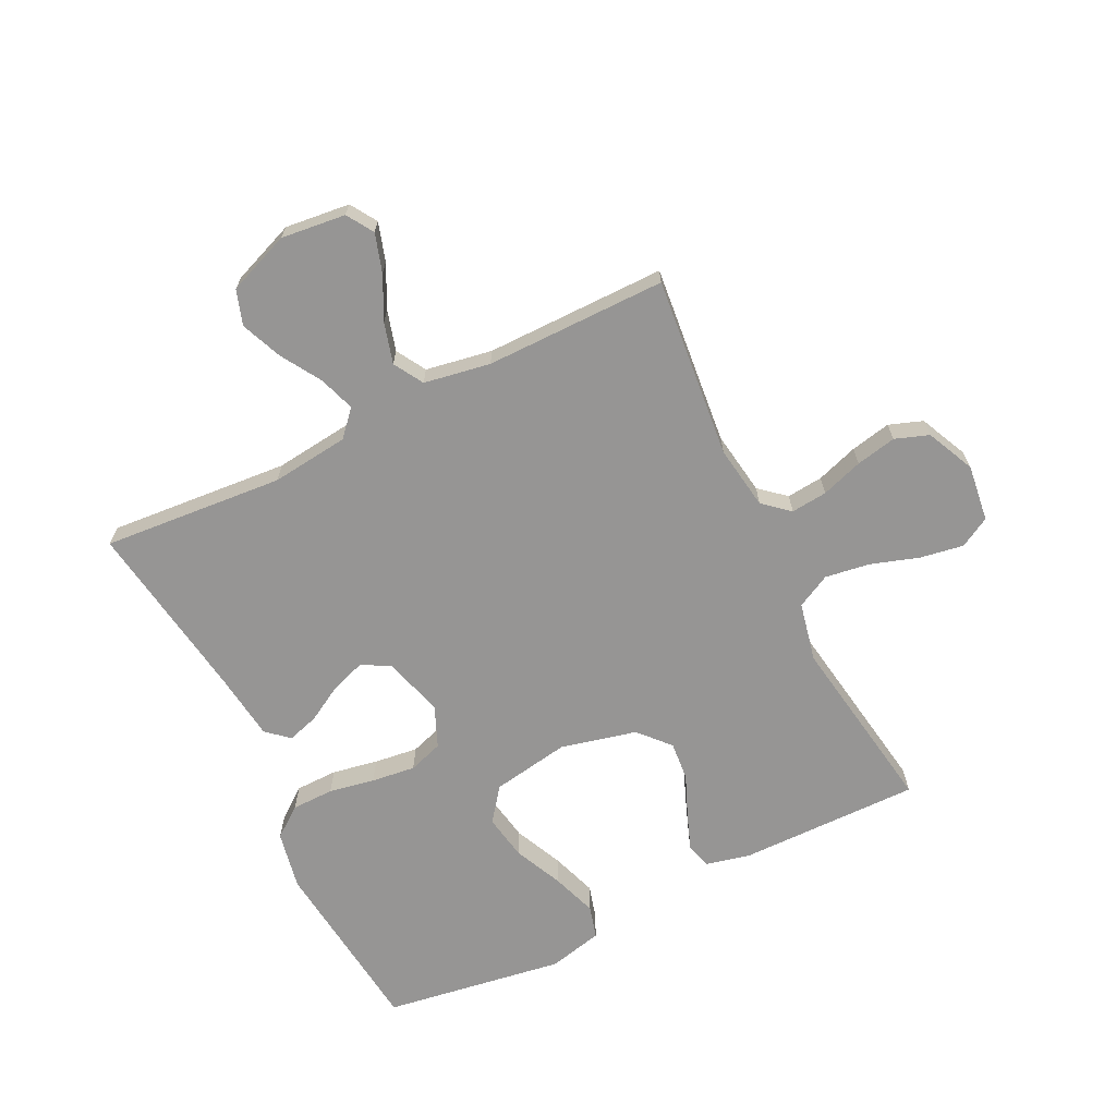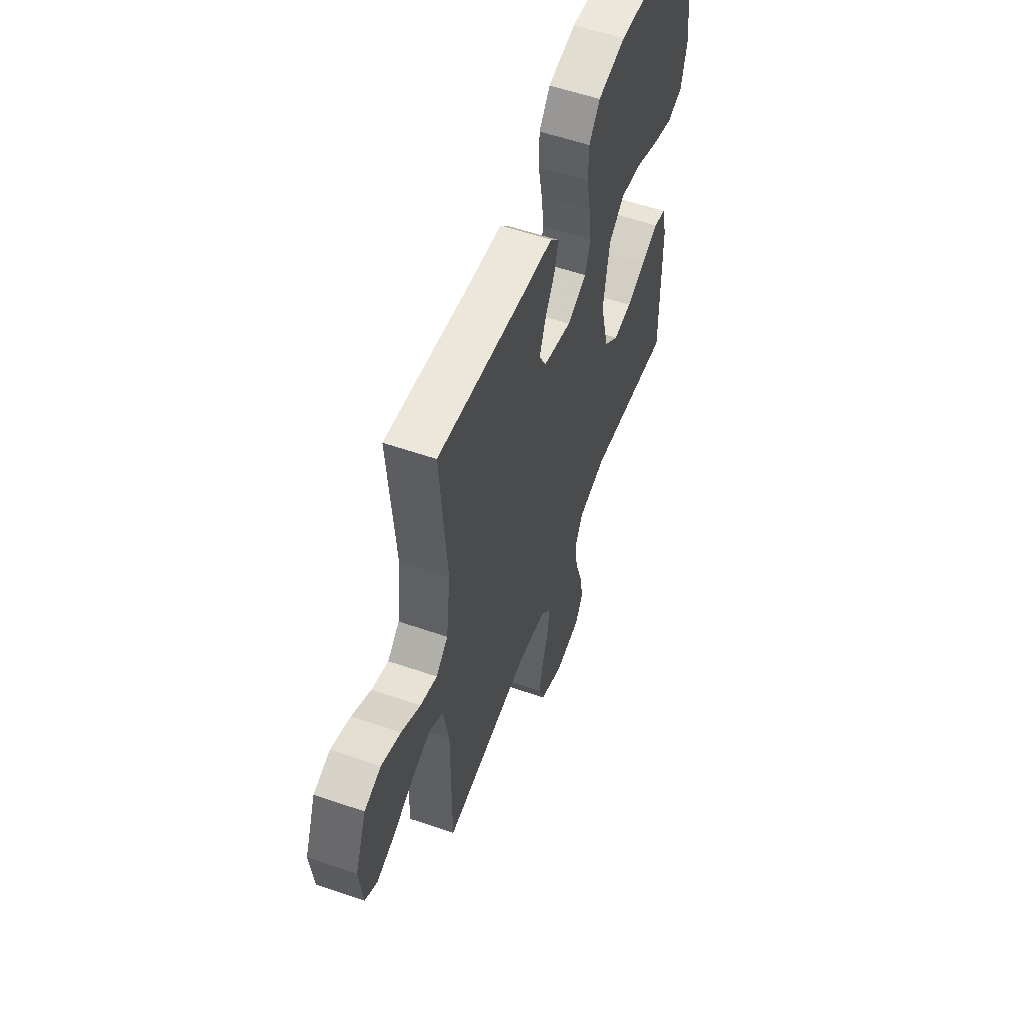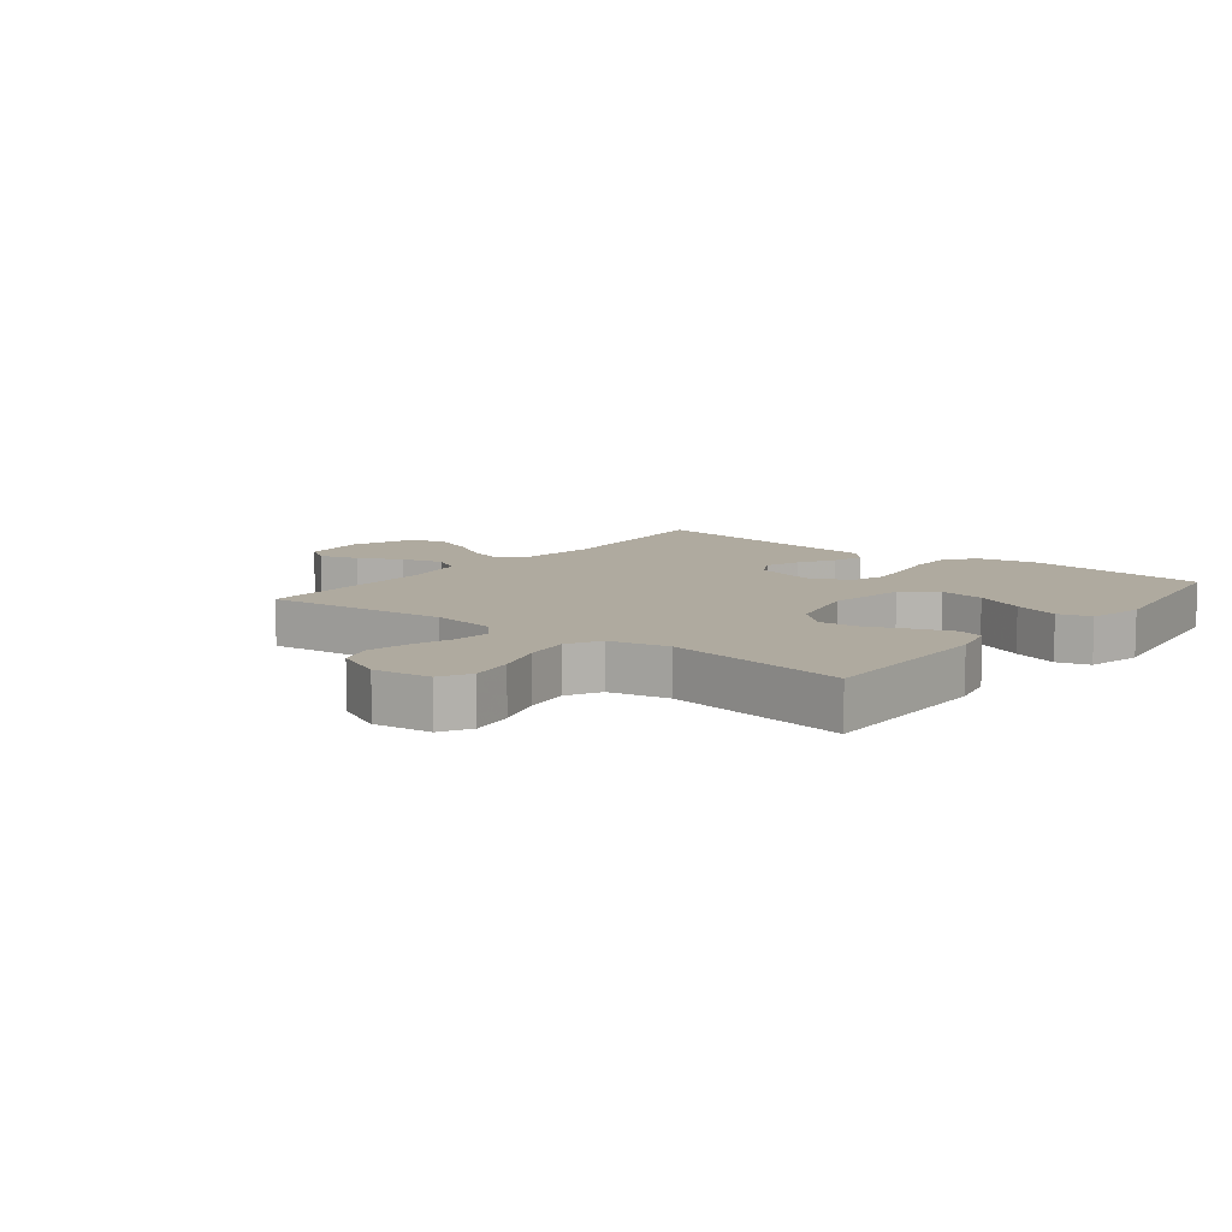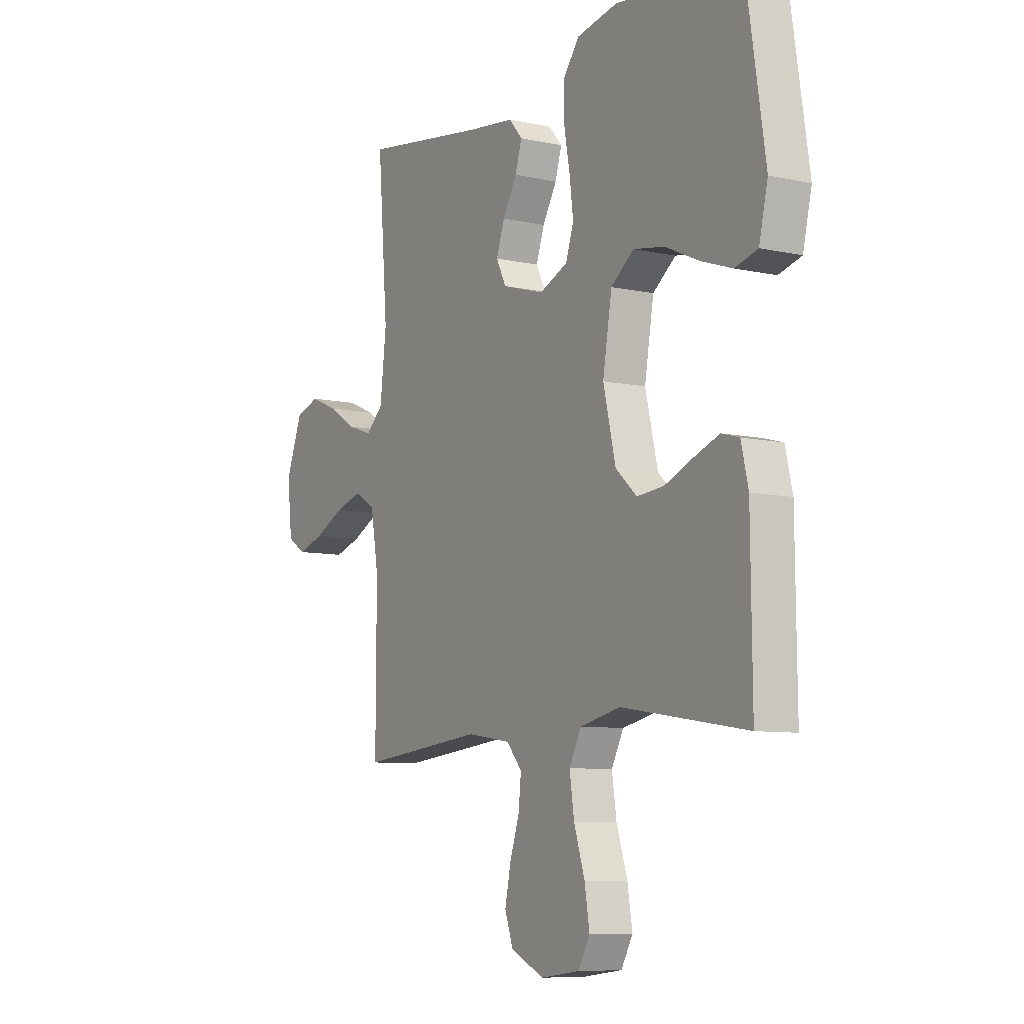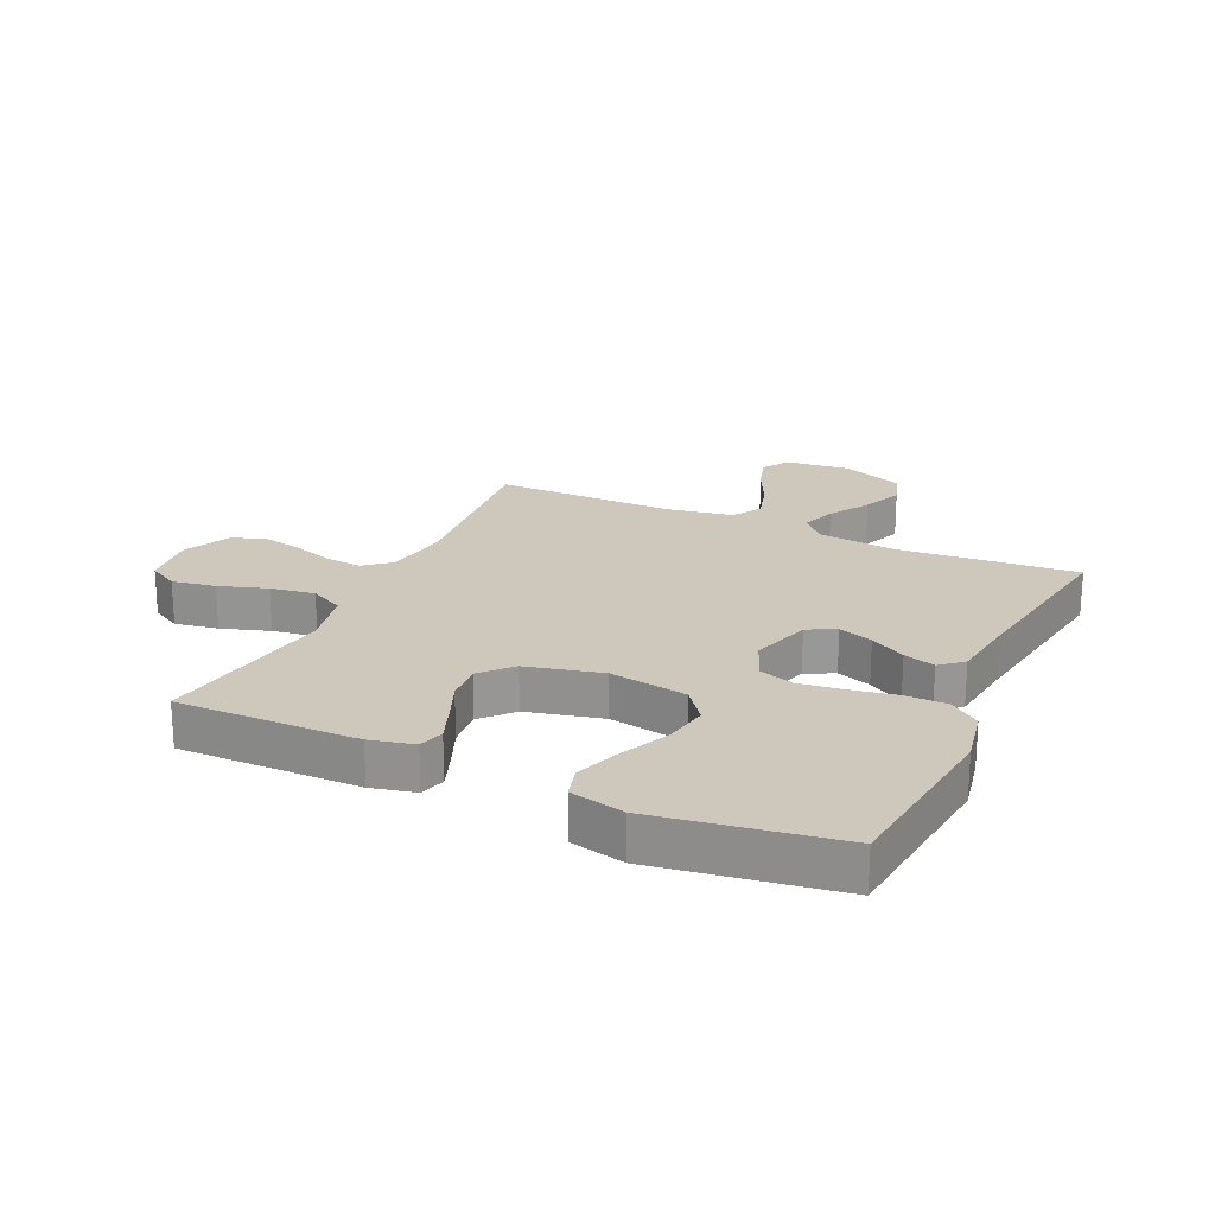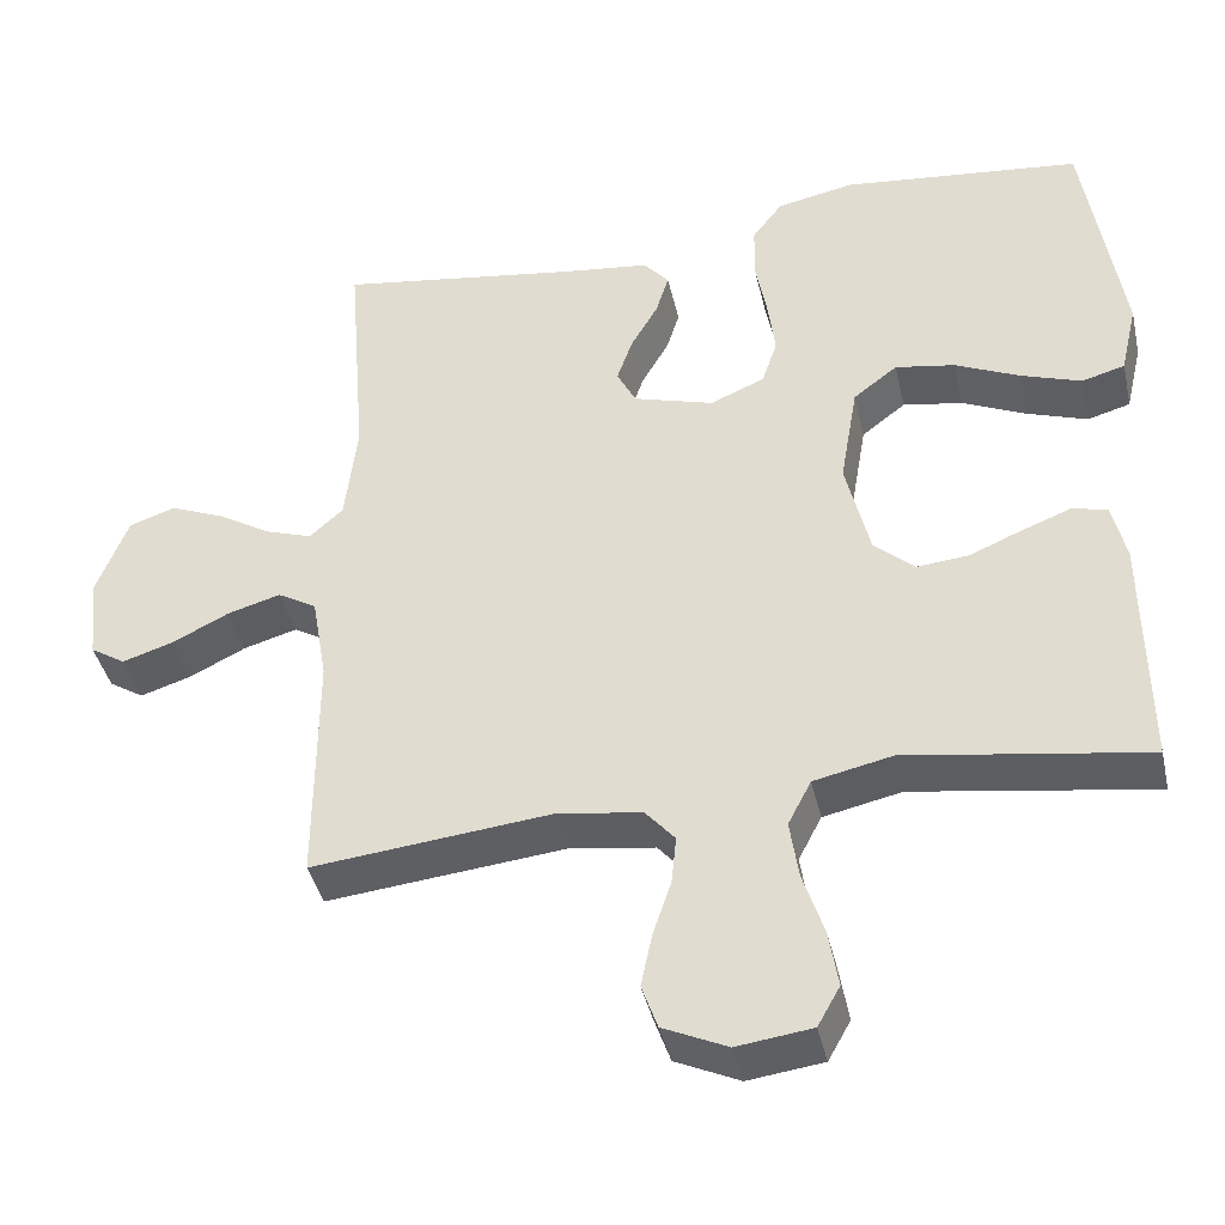
<metadata>
{"format":"obj","ext":"obj","renderer":"f3d","projection":"perspective","resolution":1024,"background":"white","views":[{"elev":-67.6,"azim":116.2,"up":"+Y"},{"elev":56.4,"azim":109.9,"up":"+Z"},{"elev":9.5,"azim":-141.8,"up":"+Y"},{"elev":-8.3,"azim":-121.1,"up":"+Z"},{"elev":21.8,"azim":-65.2,"up":"+Y"},{"elev":-40.8,"azim":-167.3,"up":"+Z"}]}
</metadata>
<code>
v -0.5 0.07 0.5
v -0.2 0.07 0.533
v -0.103 0.07 0.514
v -0.065 0.07 0.464
v -0.064 0.07 0.394
v -0.078 0.07 0.318
v -0.087 0.07 0.245
v -0.068 0.07 0.188
v 0 0.07 0.159
v 0.101 0.07 0.189
v 0.125 0.07 0.236
v 0.105 0.07 0.293
v 0.071 0.07 0.352
v 0.055 0.07 0.404
v 0.087 0.07 0.441
v 0.2 0.07 0.455
v 0.5 0.07 0.5
v 0.476 0.07 0.2
v 0.491 0.07 0.071
v 0.533 0.07 0.033
v 0.592 0.07 0.053
v 0.659 0.07 0.094
v 0.727 0.07 0.122
v 0.785 0.07 0.103
v 0.825 0.07 0
v 0.813 0.07 -0.107
v 0.769 0.07 -0.135
v 0.705 0.07 -0.115
v 0.634 0.07 -0.08
v 0.567 0.07 -0.061
v 0.518 0.07 -0.09
v 0.499 0.07 -0.2
v 0.5 0.07 -0.5
v 0.2 0.07 -0.47
v 0.094 0.07 -0.486
v 0.057 0.07 -0.529
v 0.063 0.07 -0.589
v 0.086 0.07 -0.658
v 0.1 0.07 -0.725
v 0.08 0.07 -0.781
v 0 0.07 -0.818
v -0.094 0.07 -0.806
v -0.122 0.07 -0.756
v -0.11 0.07 -0.684
v -0.084 0.07 -0.604
v -0.073 0.07 -0.53
v -0.102 0.07 -0.474
v -0.2 0.07 -0.453
v -0.5 0.07 -0.5
v -0.497 0.07 -0.2
v -0.48 0.07 -0.127
v -0.437 0.07 -0.115
v -0.376 0.07 -0.138
v -0.309 0.07 -0.166
v -0.244 0.07 -0.172
v -0.193 0.07 -0.126
v -0.163 0.07 0
v -0.185 0.07 0.129
v -0.24 0.07 0.171
v -0.315 0.07 0.158
v -0.396 0.07 0.121
v -0.471 0.07 0.095
v -0.525 0.07 0.11
v -0.546 0.07 0.2
v -0.5 0 0.5
v -0.2 0 0.533
v -0.103 0 0.514
v -0.065 0 0.464
v -0.064 0 0.394
v -0.078 0 0.318
v -0.087 0 0.245
v -0.068 0 0.188
v 0 0 0.159
v 0.101 0 0.189
v 0.125 0 0.236
v 0.105 0 0.293
v 0.071 0 0.352
v 0.055 0 0.404
v 0.087 0 0.441
v 0.2 0 0.455
v 0.5 0 0.5
v 0.476 0 0.2
v 0.491 0 0.071
v 0.533 0 0.033
v 0.592 0 0.053
v 0.659 0 0.094
v 0.727 0 0.122
v 0.785 0 0.103
v 0.825 0 0
v 0.813 0 -0.107
v 0.769 0 -0.135
v 0.705 0 -0.115
v 0.634 0 -0.08
v 0.567 0 -0.061
v 0.518 0 -0.09
v 0.499 0 -0.2
v 0.5 0 -0.5
v 0.2 0 -0.47
v 0.094 0 -0.486
v 0.057 0 -0.529
v 0.063 0 -0.589
v 0.086 0 -0.658
v 0.1 0 -0.725
v 0.08 0 -0.781
v 0 0 -0.818
v -0.094 0 -0.806
v -0.122 0 -0.756
v -0.11 0 -0.684
v -0.084 0 -0.604
v -0.073 0 -0.53
v -0.102 0 -0.474
v -0.2 0 -0.453
v -0.5 0 -0.5
v -0.497 0 -0.2
v -0.48 0 -0.127
v -0.437 0 -0.115
v -0.376 0 -0.138
v -0.309 0 -0.166
v -0.244 0 -0.172
v -0.193 0 -0.126
v -0.163 0 0
v -0.185 0 0.129
v -0.24 0 0.171
v -0.315 0 0.158
v -0.396 0 0.121
v -0.471 0 0.095
v -0.525 0 0.11
v -0.546 0 0.2
f 4 5 6
f 3 4 6
f 2 3 6
f 1 2 6
f 64 1 6
f 63 64 6
f 62 63 6
f 61 62 6
f 60 61 6
f 59 60 6 7
f 58 59 7 8
f 57 58 8 9
f 56 57 9 10
f 52 53 54
f 51 52 54
f 50 51 54
f 49 50 54
f 48 49 54
f 47 48 54 55
f 46 47 55 56
f 43 44 45
f 42 43 45
f 41 42 45
f 40 41 45
f 39 40 45
f 38 39 45
f 37 38 45
f 36 37 45 46
f 46 56 10
f 36 46 10
f 35 36 10
f 32 33 34
f 35 10 11
f 34 35 11
f 32 34 11
f 31 32 11
f 27 28 29
f 26 27 29
f 25 26 29
f 24 25 29
f 23 24 29
f 22 23 29
f 21 22 29
f 20 21 29 30
f 31 11 12
f 30 31 12
f 20 30 12
f 19 20 12
f 16 17 18
f 16 18 19
f 15 16 19
f 14 15 19
f 13 14 19
f 12 13 19
f 70 69 68
f 70 68 67
f 70 67 66
f 70 66 65
f 70 65 128
f 70 128 127
f 70 127 126
f 70 126 125
f 70 125 124
f 71 70 124 123
f 72 71 123 122
f 73 72 122 121
f 74 73 121 120
f 118 117 116
f 118 116 115
f 118 115 114
f 118 114 113
f 118 113 112
f 119 118 112 111
f 120 119 111 110
f 109 108 107
f 109 107 106
f 109 106 105
f 109 105 104
f 109 104 103
f 109 103 102
f 109 102 101
f 110 109 101 100
f 74 120 110
f 74 110 100
f 74 100 99
f 98 97 96
f 75 74 99
f 75 99 98
f 75 98 96
f 75 96 95
f 93 92 91
f 93 91 90
f 93 90 89
f 93 89 88
f 93 88 87
f 93 87 86
f 93 86 85
f 94 93 85 84
f 76 75 95
f 76 95 94
f 76 94 84
f 76 84 83
f 82 81 80
f 83 82 80
f 83 80 79
f 83 79 78
f 83 78 77
f 83 77 76
f 1 65 66 2
f 2 66 67 3
f 3 67 68 4
f 4 68 69 5
f 5 69 70 6
f 6 70 71 7
f 7 71 72 8
f 8 72 73 9
f 9 73 74 10
f 10 74 75 11
f 11 75 76 12
f 12 76 77 13
f 13 77 78 14
f 14 78 79 15
f 15 79 80 16
f 16 80 81 17
f 17 81 82 18
f 18 82 83 19
f 19 83 84 20
f 20 84 85 21
f 21 85 86 22
f 22 86 87 23
f 23 87 88 24
f 24 88 89 25
f 25 89 90 26
f 26 90 91 27
f 27 91 92 28
f 28 92 93 29
f 29 93 94 30
f 30 94 95 31
f 31 95 96 32
f 32 96 97 33
f 33 97 98 34
f 34 98 99 35
f 35 99 100 36
f 36 100 101 37
f 37 101 102 38
f 38 102 103 39
f 39 103 104 40
f 40 104 105 41
f 41 105 106 42
f 42 106 107 43
f 43 107 108 44
f 44 108 109 45
f 45 109 110 46
f 46 110 111 47
f 47 111 112 48
f 48 112 113 49
f 49 113 114 50
f 50 114 115 51
f 51 115 116 52
f 52 116 117 53
f 53 117 118 54
f 54 118 119 55
f 55 119 120 56
f 56 120 121 57
f 57 121 122 58
f 58 122 123 59
f 59 123 124 60
f 60 124 125 61
f 61 125 126 62
f 62 126 127 63
f 63 127 128 64
f 64 128 65 1

</code>
